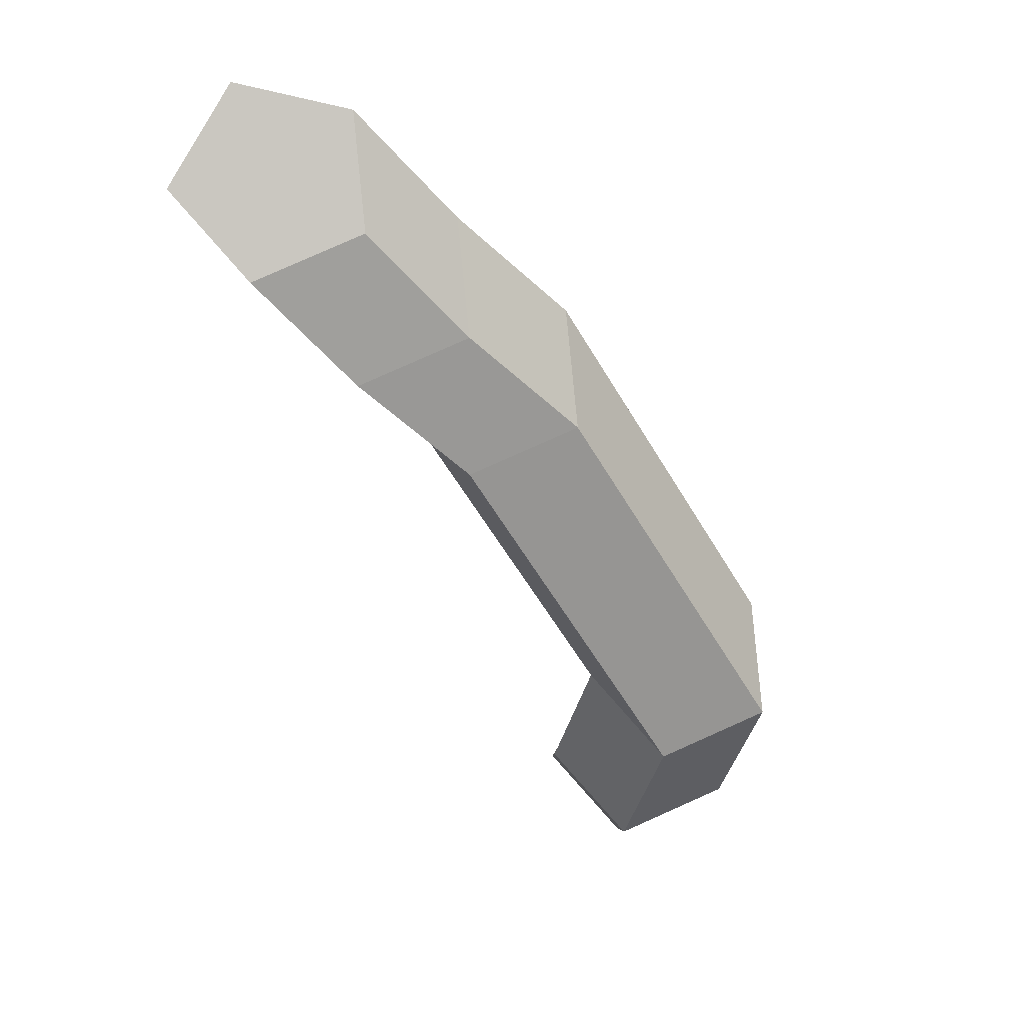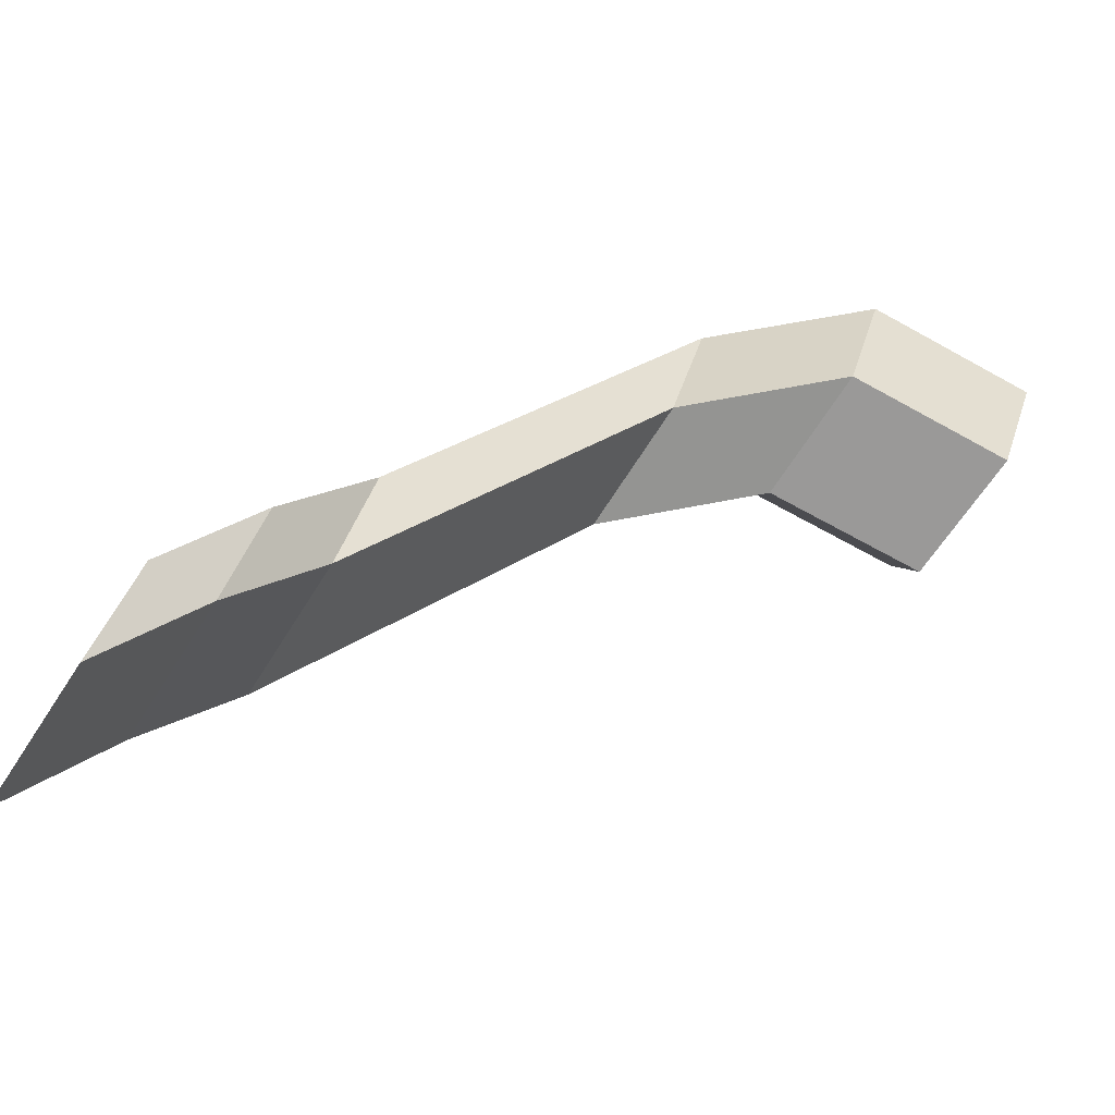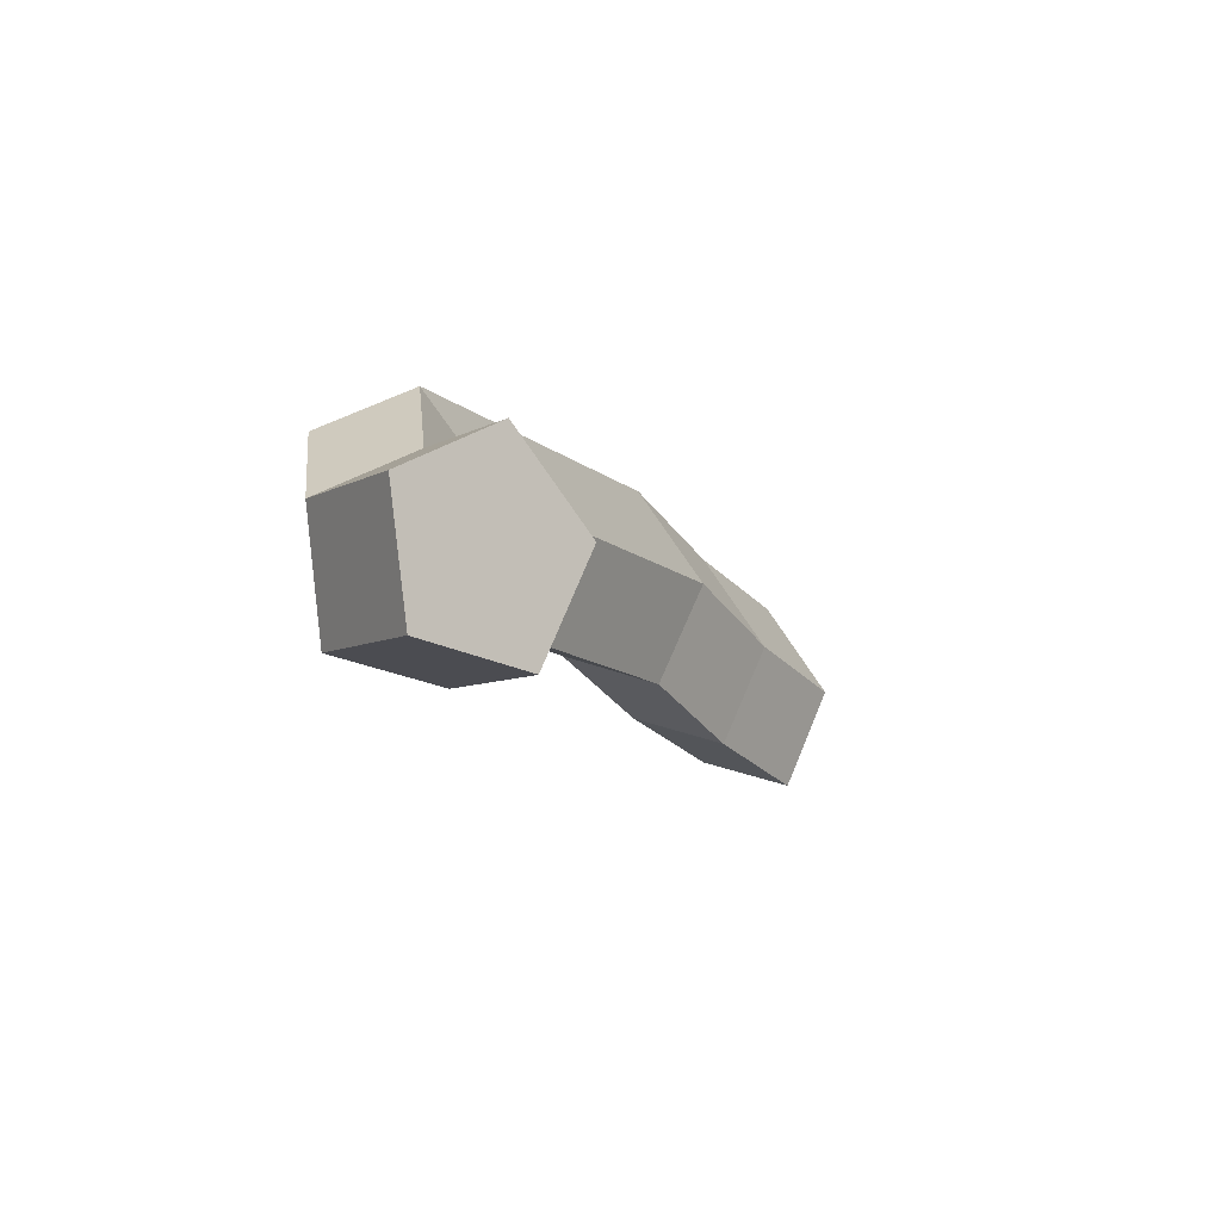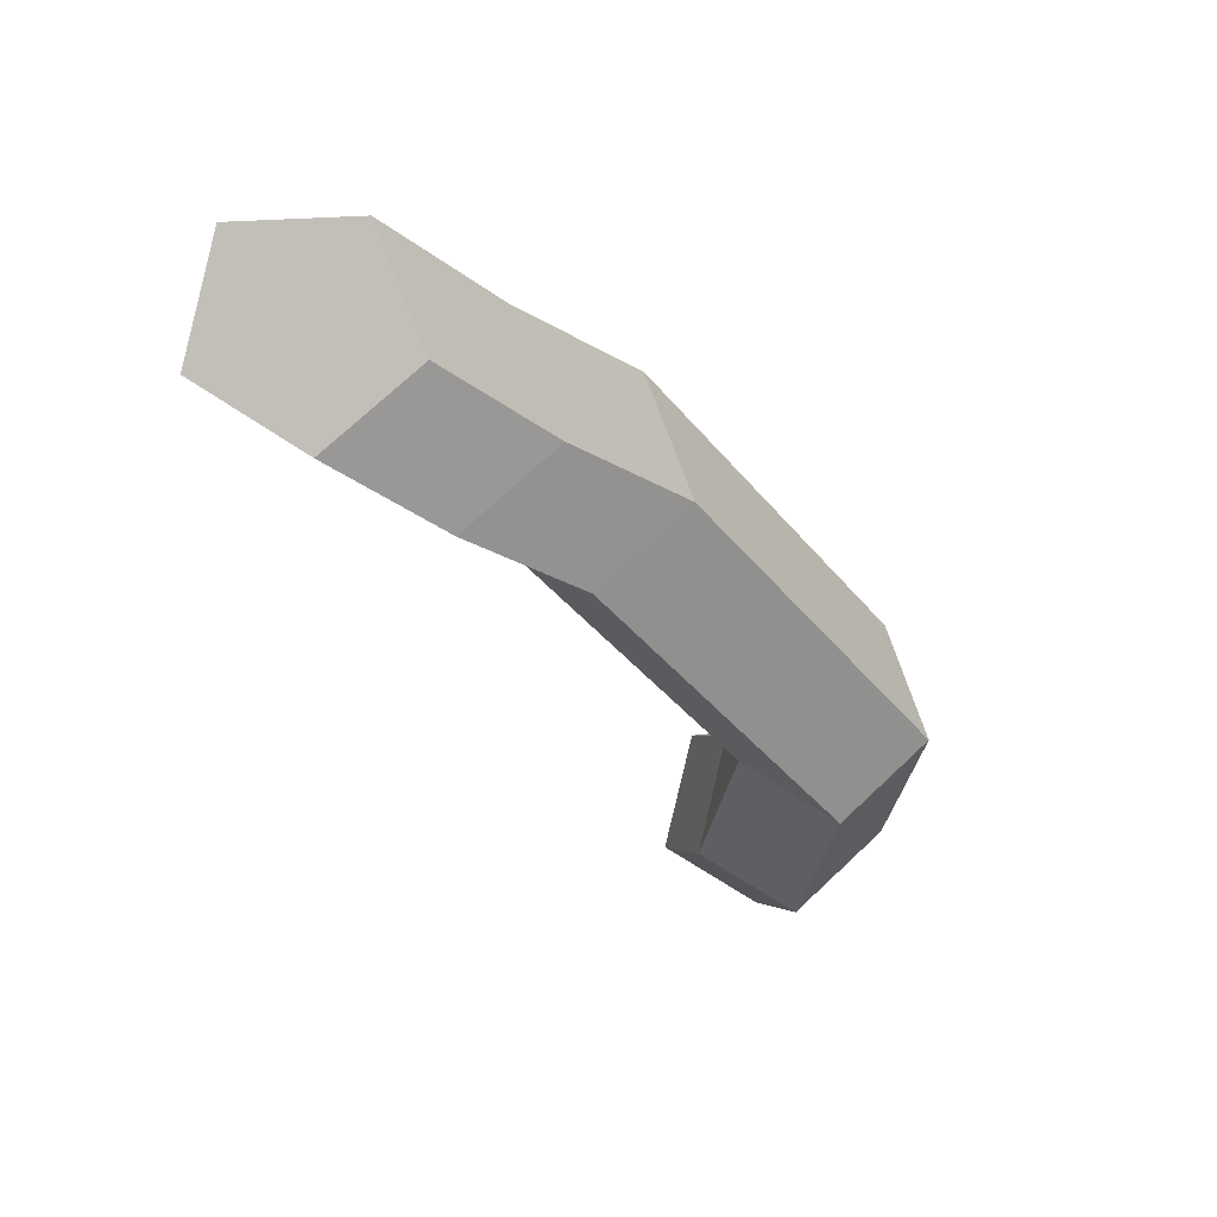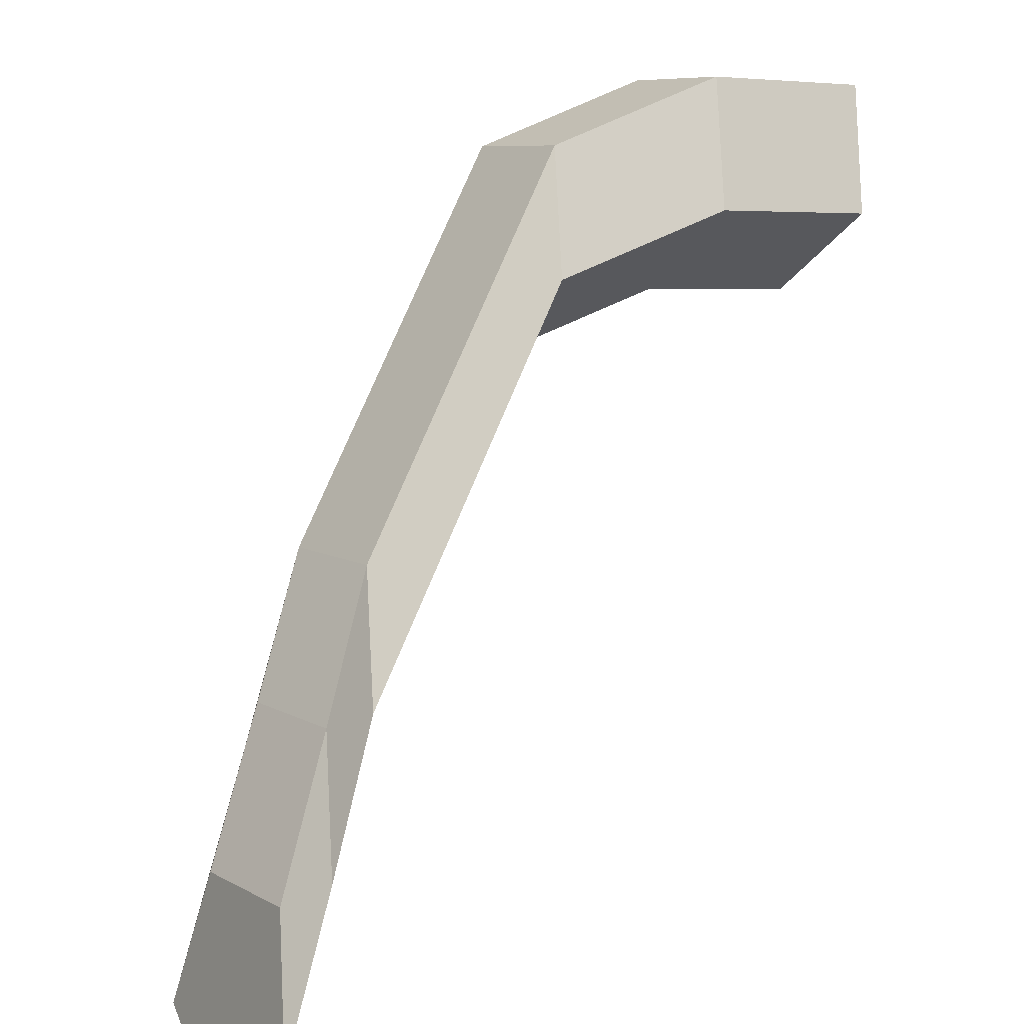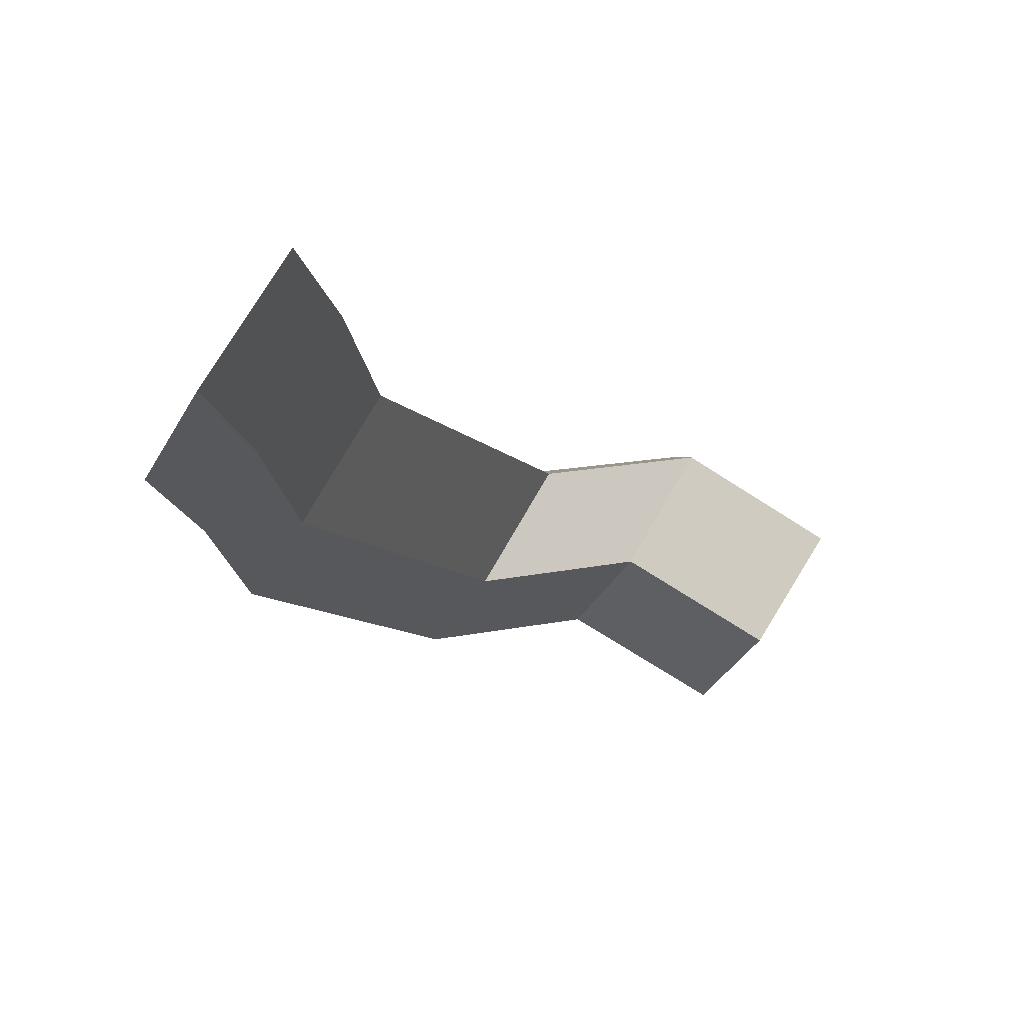
<metadata>
{"format":"obj","ext":"obj","renderer":"f3d","projection":"perspective","resolution":1024,"background":"white","views":[{"elev":48.1,"azim":-149.1,"up":"+Z"},{"elev":25.6,"azim":73.1,"up":"+Y"},{"elev":-79.2,"azim":-32.5,"up":"+Z"},{"elev":54.3,"azim":-170.3,"up":"+Z"},{"elev":70.4,"azim":56.5,"up":"+Y"},{"elev":-5.9,"azim":53.9,"up":"+Y"}]}
</metadata>
<code>
v -0.4196 -0.7625 2.545
v -0.4142 -0.7693 2.553
v -0.4183 -0.7623 2.565
v -0.4238 -0.7553 2.557
v -0.4142 -0.7693 2.553
v -0.4036 -0.7646 2.555
v -0.4076 -0.7577 2.567
v -0.4183 -0.7623 2.565
v -0.4036 -0.7646 2.555
v -0.4024 -0.755 2.548
v -0.4066 -0.7479 2.56
v -0.4076 -0.7577 2.567
v -0.4024 -0.755 2.548
v -0.4123 -0.7537 2.542
v -0.4166 -0.7464 2.554
v -0.4066 -0.7479 2.56
v -0.4123 -0.7537 2.542
v -0.4196 -0.7625 2.545
v -0.4238 -0.7553 2.557
v -0.4166 -0.7464 2.554
v -0.4123 -0.7537 2.542
v -0.4024 -0.755 2.548
v -0.4036 -0.7646 2.555
v -0.4142 -0.7693 2.553
v -0.4196 -0.7625 2.545
v -0.3834 -0.7505 2.625
v -0.3778 -0.7575 2.632
v -0.3672 -0.753 2.634
v -0.3662 -0.7431 2.628
v -0.3762 -0.7416 2.622
v -0.4197 -0.7486 2.569
v -0.4096 -0.7501 2.575
v -0.4066 -0.7479 2.56
v -0.4166 -0.7464 2.554
v -0.4096 -0.7501 2.575
v -0.4106 -0.76 2.581
v -0.4076 -0.7577 2.567
v -0.4066 -0.7479 2.56
v -0.4106 -0.76 2.581
v -0.4213 -0.7645 2.579
v -0.4183 -0.7623 2.565
v -0.4076 -0.7577 2.567
v -0.4213 -0.7645 2.579
v -0.4268 -0.7575 2.571
v -0.4238 -0.7553 2.557
v -0.4183 -0.7623 2.565
v -0.4268 -0.7575 2.571
v -0.4197 -0.7486 2.569
v -0.4166 -0.7464 2.554
v -0.4238 -0.7553 2.557
v -0.3966 -0.7471 2.602
v -0.3866 -0.7487 2.608
v -0.4096 -0.7501 2.575
v -0.4197 -0.7486 2.569
v -0.3866 -0.7487 2.608
v -0.3875 -0.7586 2.614
v -0.4106 -0.76 2.581
v -0.4096 -0.7501 2.575
v -0.3875 -0.7586 2.614
v -0.3982 -0.7631 2.612
v -0.4213 -0.7645 2.579
v -0.4106 -0.76 2.581
v -0.3982 -0.7631 2.612
v -0.4038 -0.756 2.604
v -0.4268 -0.7575 2.571
v -0.4213 -0.7645 2.579
v -0.4038 -0.756 2.604
v -0.3966 -0.7471 2.602
v -0.4197 -0.7486 2.569
v -0.4268 -0.7575 2.571
v -0.3863 -0.7437 2.612
v -0.3762 -0.7452 2.618
v -0.3866 -0.7487 2.608
v -0.3966 -0.7471 2.602
v -0.3762 -0.7452 2.618
v -0.3772 -0.7551 2.624
v -0.3875 -0.7586 2.614
v -0.3866 -0.7487 2.608
v -0.3772 -0.7551 2.624
v -0.3878 -0.7597 2.622
v -0.3982 -0.7631 2.612
v -0.3875 -0.7586 2.614
v -0.3878 -0.7597 2.622
v -0.3934 -0.7526 2.614
v -0.4038 -0.756 2.604
v -0.3982 -0.7631 2.612
v -0.3934 -0.7526 2.614
v -0.3863 -0.7437 2.612
v -0.3966 -0.7471 2.602
v -0.4038 -0.756 2.604
v -0.3762 -0.7416 2.622
v -0.3662 -0.7431 2.628
v -0.3762 -0.7452 2.618
v -0.3863 -0.7437 2.612
v -0.3662 -0.7431 2.628
v -0.3672 -0.753 2.634
v -0.3772 -0.7551 2.624
v -0.3762 -0.7452 2.618
v -0.3672 -0.753 2.634
v -0.3778 -0.7575 2.632
v -0.3878 -0.7597 2.622
v -0.3772 -0.7551 2.624
v -0.3778 -0.7575 2.632
v -0.3834 -0.7505 2.625
v -0.3934 -0.7526 2.614
v -0.3878 -0.7597 2.622
v -0.3834 -0.7505 2.625
v -0.3762 -0.7416 2.622
v -0.3863 -0.7437 2.612
v -0.3934 -0.7526 2.614
f 1 2 3
f 1 3 4
f 5 6 7
f 5 7 8
f 9 10 11
f 9 11 12
f 13 14 15
f 13 15 16
f 17 18 19
f 17 19 20
f 21 22 23
f 21 23 24
f 21 24 25
f 26 27 28
f 26 28 29
f 26 29 30
f 31 32 33
f 31 33 34
f 35 36 37
f 35 37 38
f 39 40 41
f 39 41 42
f 43 44 45
f 43 45 46
f 47 48 49
f 47 49 50
f 51 52 53
f 51 53 54
f 55 56 57
f 55 57 58
f 59 60 61
f 59 61 62
f 63 64 65
f 63 65 66
f 67 68 69
f 67 69 70
f 71 72 73
f 71 73 74
f 75 76 77
f 75 77 78
f 79 80 81
f 79 81 82
f 83 84 85
f 83 85 86
f 87 88 89
f 87 89 90
f 91 92 93
f 91 93 94
f 95 96 97
f 95 97 98
f 99 100 101
f 99 101 102
f 103 104 105
f 103 105 106
f 107 108 109
f 107 109 110

</code>
